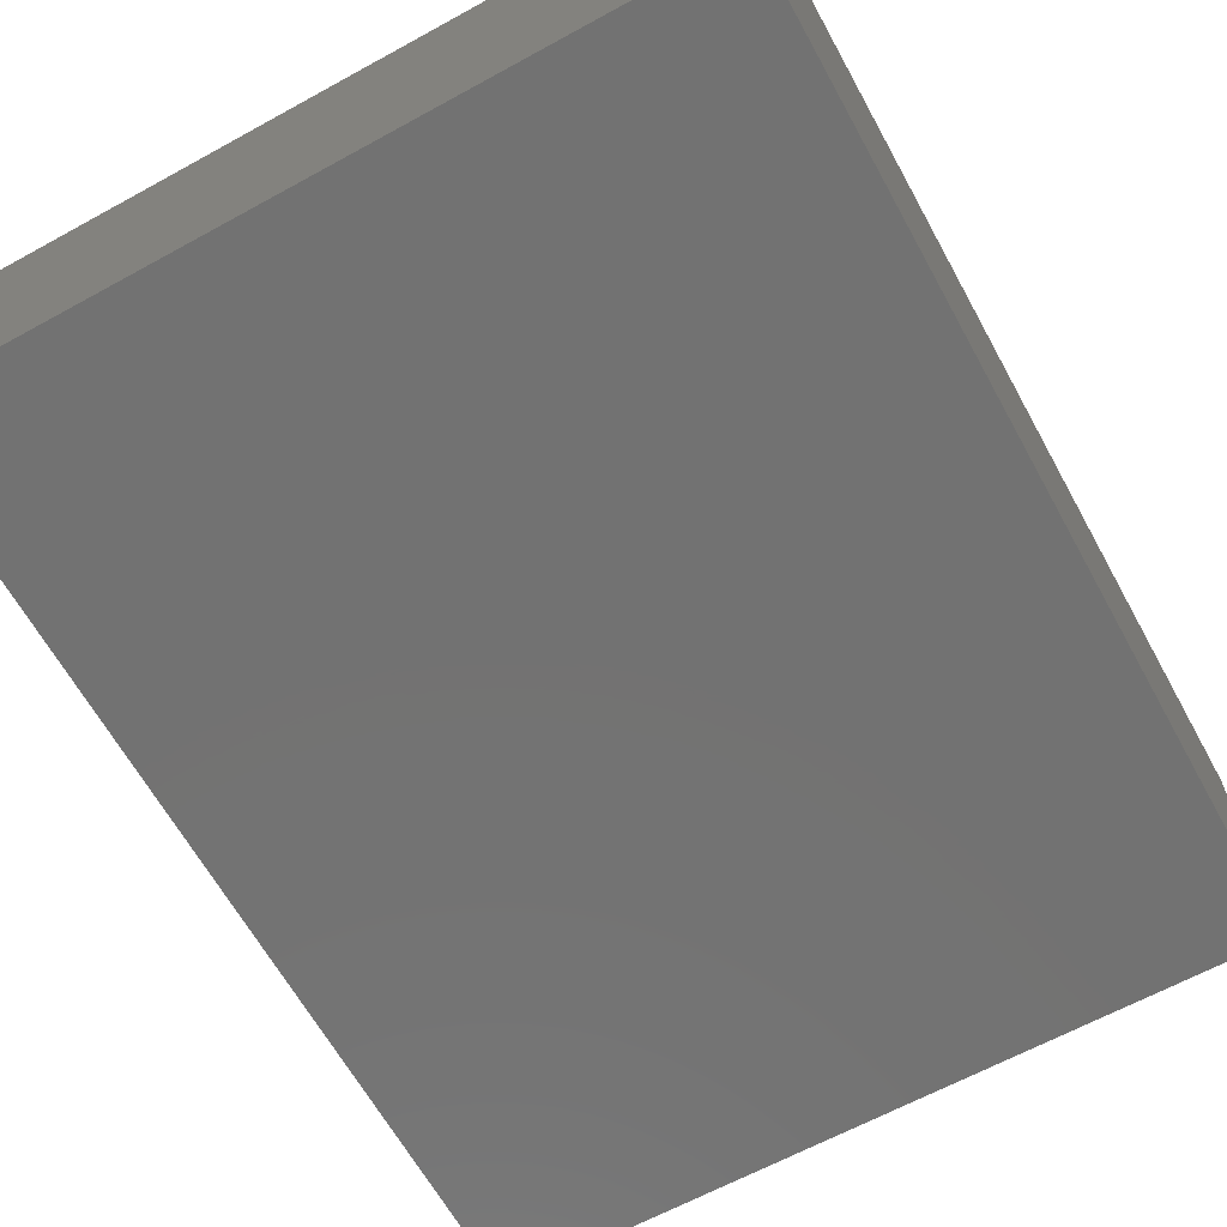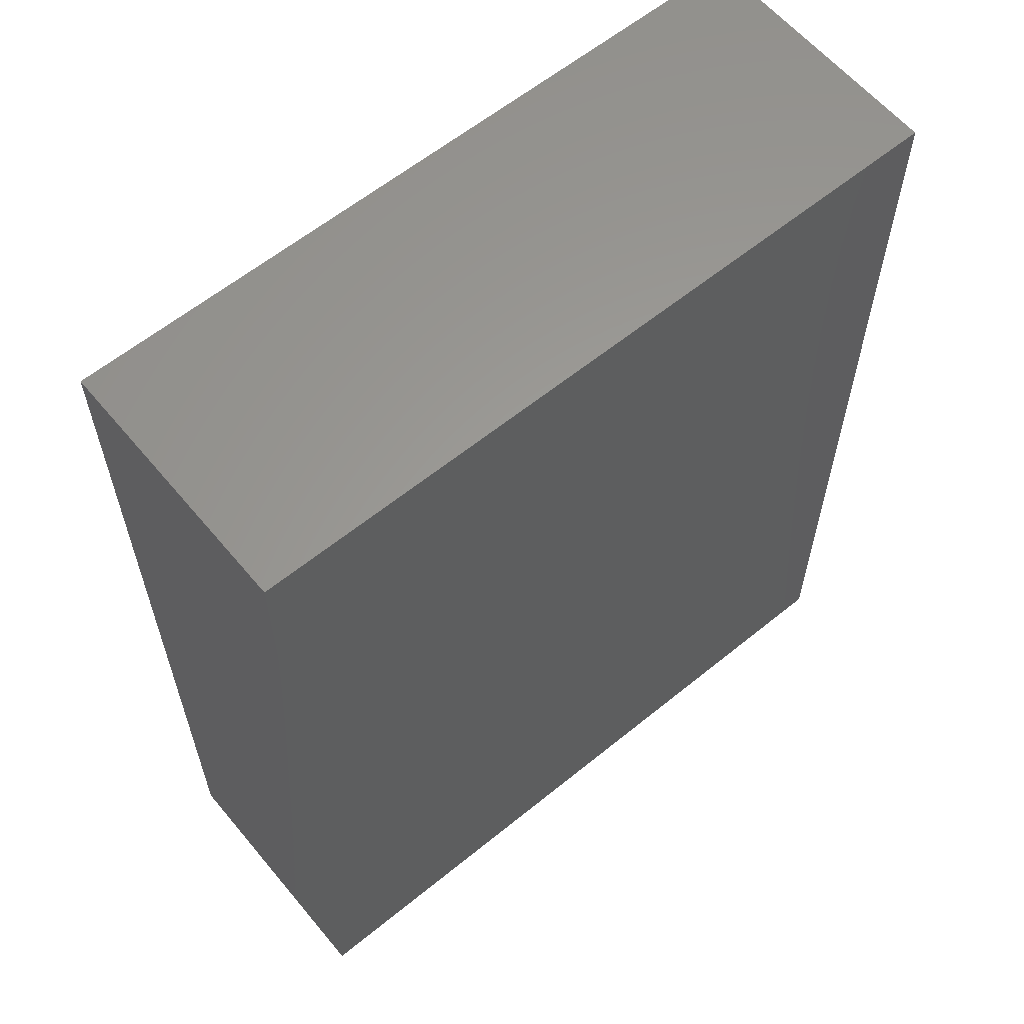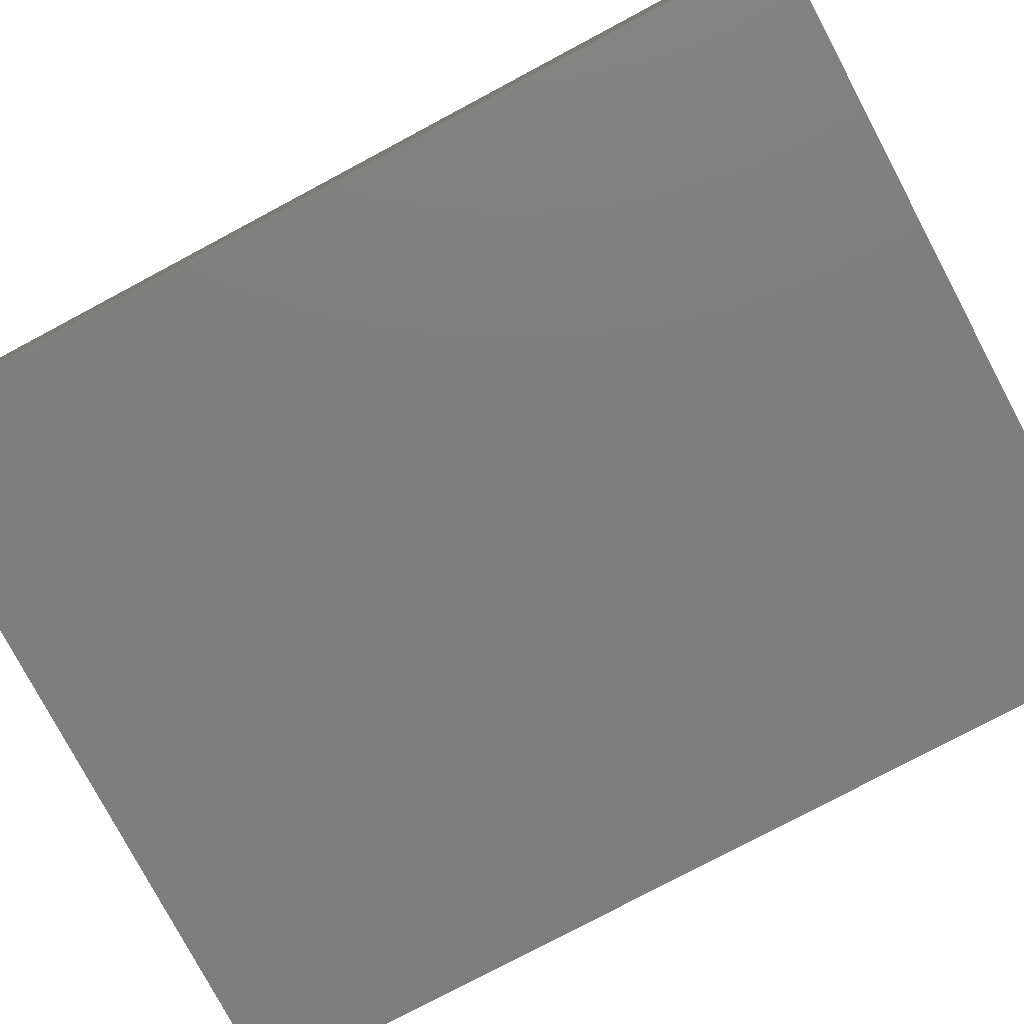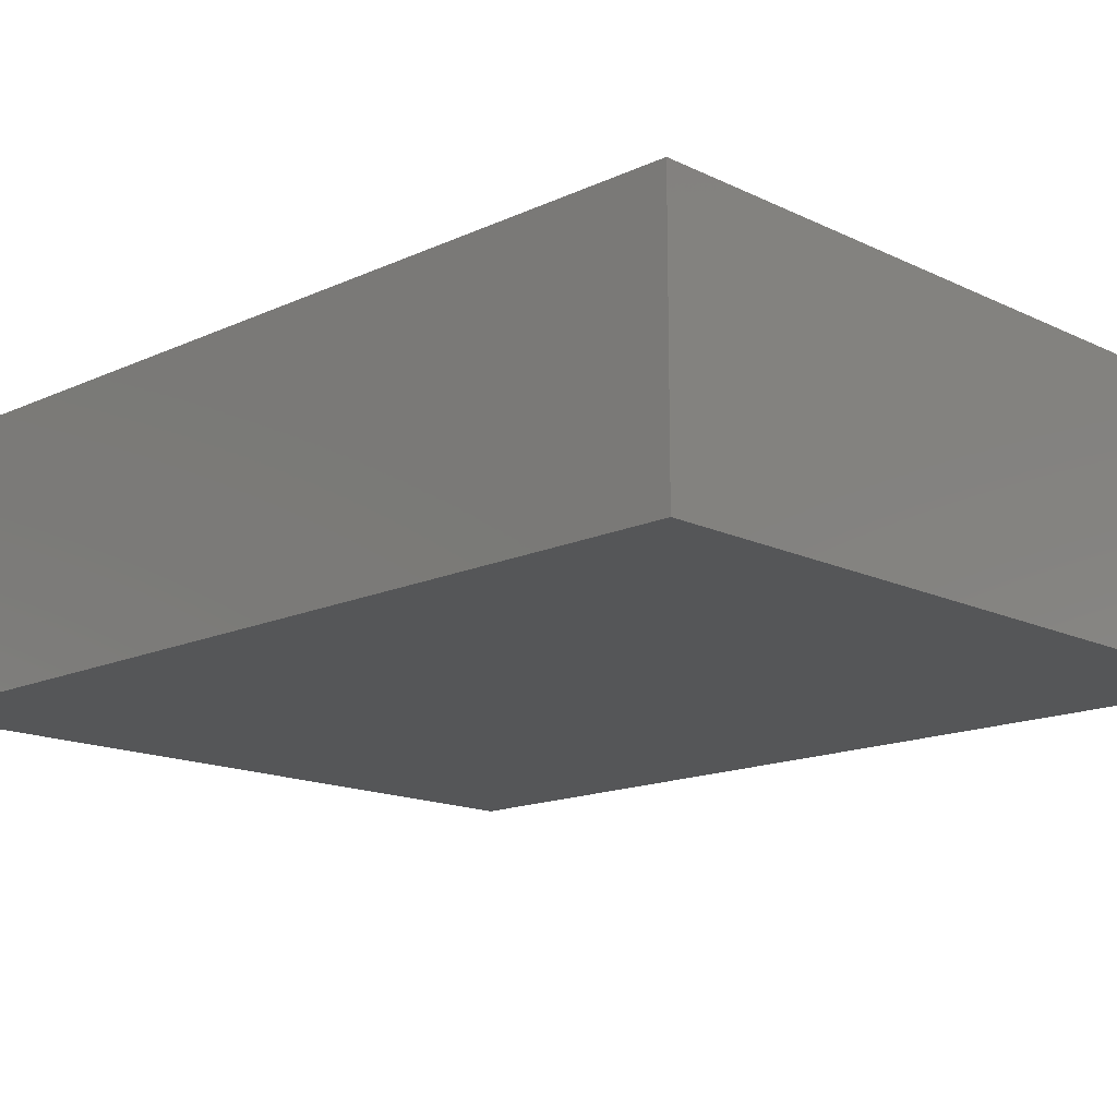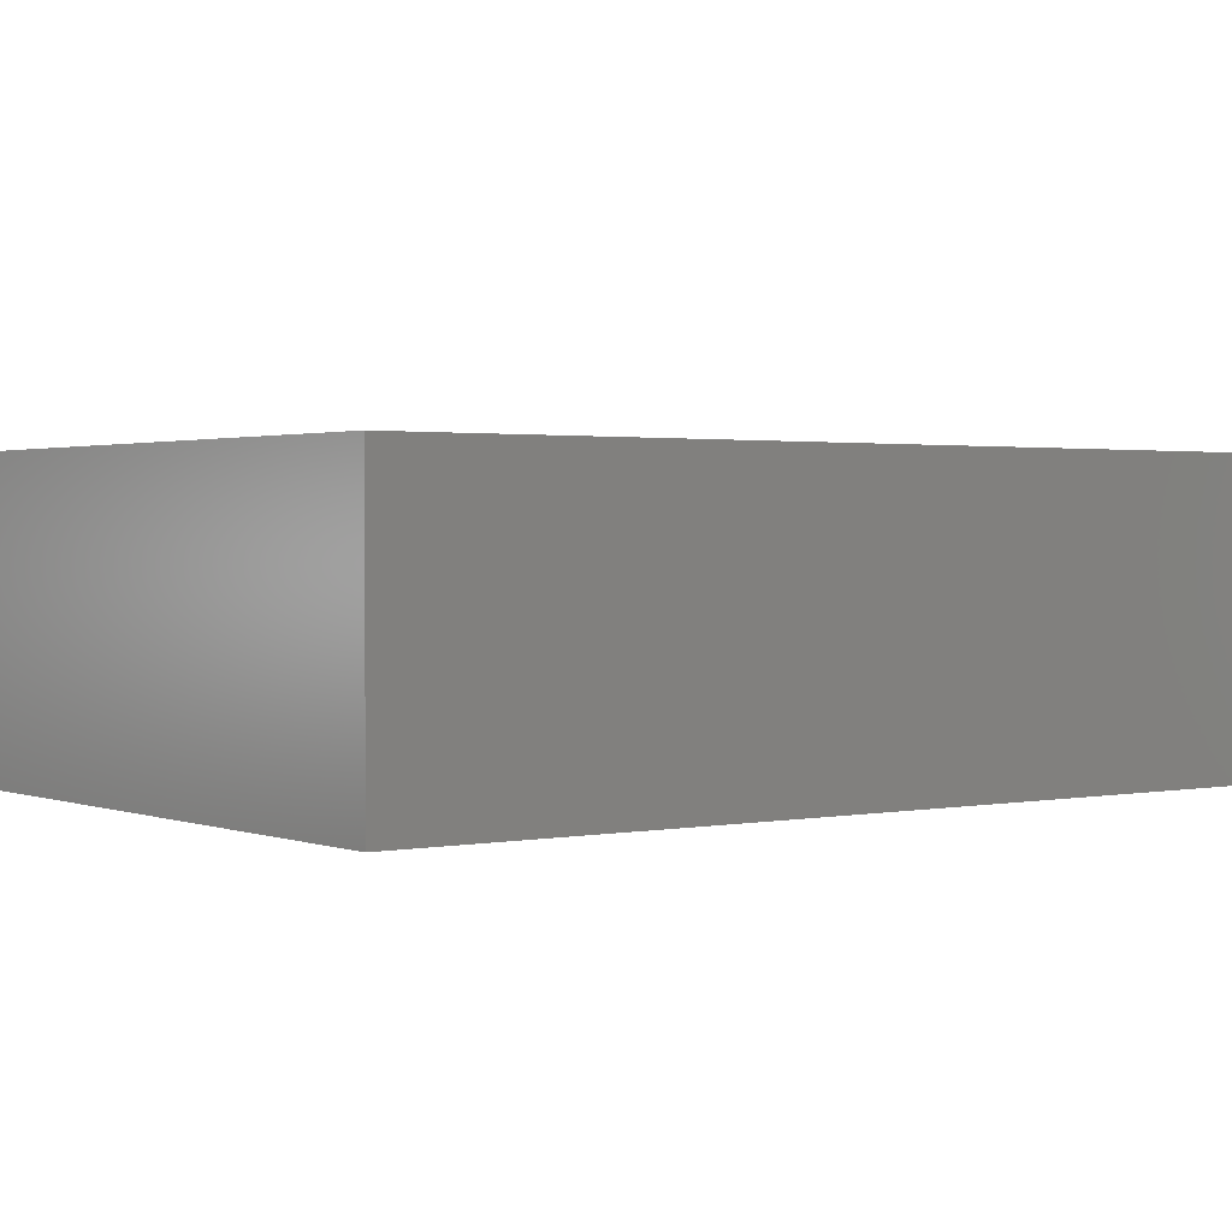
<metadata>
{"format":"stl","ext":"stl","renderer":"f3d","projection":"perspective","resolution":1024,"background":"white","views":[{"elev":-64.4,"azim":28.9,"up":"+Z"},{"elev":60.7,"azim":140.3,"up":"+Y"},{"elev":-78.8,"azim":-62.0,"up":"+Z"},{"elev":-15.2,"azim":-45.6,"up":"+Z"},{"elev":1.6,"azim":-126.5,"up":"+Z"}]}
</metadata>
<code>
# stl→obj: 264 verts, 524 faces
v -37.9 -48 9
v -37.9 -48 0
v -27.07 -48 9
v -27.07 -48 18
v -16.24 -48 18
v -16.24 -48 27
v -5.414 -48 27
v -27.07 -48 27
v -37.9 -48 18
v -16.24 -48 0
v -16.24 -48 9
v -27.07 -48 0
v -5.414 -48 9
v -5.414 -48 0
v 5.414 -48 9
v 5.414 -48 18
v 16.24 -48 18
v 16.24 -48 27
v 27.07 -48 27
v 5.414 -48 27
v -5.414 -48 18
v 5.414 -48 0
v 16.24 -48 9
v 27.07 -48 18
v 37.9 -48 27
v 16.24 -48 0
v 27.07 -48 9
v 37.9 -48 18
v 27.07 -48 0
v 37.9 -48 9
v 37.9 -48 0
v -37.9 -48 27
v 34.91 42.86 3
v 24.93 42.86 3
v 34.91 25.71 3
v 24.93 25.71 3
v 34.91 8.571 3
v 24.93 8.571 3
v 34.91 -8.571 3
v 24.93 -8.571 3
v 34.91 -25.71 3
v 24.93 -25.71 3
v 34.91 -42.86 3
v 24.93 -42.86 3
v 14.96 42.86 3
v 14.96 25.71 3
v 14.96 8.571 3
v 14.96 -8.571 3
v 14.96 -25.71 3
v 14.96 -42.86 3
v 4.987 42.86 3
v 4.987 25.71 3
v 4.987 8.571 3
v 4.987 -8.571 3
v 4.987 -25.71 3
v 4.987 -42.86 3
v -4.987 42.86 3
v -4.987 25.71 3
v -4.987 8.571 3
v -4.987 -8.571 3
v -4.987 -25.71 3
v -4.987 -42.86 3
v -14.96 42.86 3
v -14.96 25.71 3
v -14.96 8.571 3
v -14.96 -8.571 3
v -14.96 -25.71 3
v -14.96 -42.86 3
v -24.93 42.86 3
v -24.93 25.71 3
v -24.93 8.571 3
v -24.93 -8.571 3
v -24.93 -25.71 3
v -24.93 -42.86 3
v -34.91 42.86 3
v -34.91 25.71 3
v -34.91 8.571 3
v -34.91 -8.571 3
v -34.91 -25.71 3
v -34.91 -42.86 3
v -34.91 42.86 12
v -34.91 25.71 12
v -34.91 8.571 12
v -34.91 -8.571 12
v -34.91 -25.71 12
v -34.91 -42.86 12
v -24.93 -42.86 12
v -14.96 -42.86 12
v -4.987 -42.86 12
v 4.987 -42.86 12
v 14.96 -42.86 12
v 24.93 -42.86 12
v 34.91 -42.86 12
v 34.91 -25.71 12
v 34.91 -8.571 12
v 34.91 8.571 12
v 34.91 25.71 12
v 34.91 42.86 12
v 24.93 42.86 12
v 14.96 42.86 12
v 4.987 42.86 12
v -4.987 42.86 12
v -14.96 42.86 12
v -24.93 42.86 12
v 26.11 -45.69 12
v 36.55 -45.69 12
v 15.67 -45.69 12
v 5.222 -45.69 12
v -5.222 -45.69 12
v -15.67 -45.69 12
v -26.11 -45.69 12
v -36.55 -45.69 12
v -36.55 -27.41 12
v 36.55 -9.137 12
v 36.55 -27.41 12
v 36.55 9.137 12
v 36.55 27.41 12
v 36.55 45.69 12
v 26.11 45.69 12
v 15.67 45.69 12
v 5.222 45.69 12
v -5.222 45.69 12
v -15.67 45.69 12
v -26.11 45.69 12
v -36.55 45.69 12
v -36.55 27.41 12
v -36.55 9.137 12
v -36.55 -9.137 12
v 36.55 45.69 19.5
v 36.55 45.69 27
v 26.11 45.69 19.5
v 15.67 45.69 27
v 15.67 45.69 19.5
v 26.11 45.69 27
v 5.222 45.69 19.5
v 5.222 45.69 27
v -5.222 45.69 19.5
v -5.222 45.69 27
v -15.67 45.69 19.5
v -15.67 45.69 27
v -26.11 45.69 19.5
v -26.11 45.69 27
v -36.55 45.69 19.5
v -36.55 45.69 27
v -36.55 27.41 19.5
v -36.55 9.137 27
v -36.55 9.137 19.5
v -36.55 27.41 27
v -36.55 -9.137 19.5
v -36.55 -9.137 27
v -36.55 -27.41 19.5
v -36.55 -27.41 27
v -36.55 -45.69 19.5
v -36.55 -45.69 27
v -26.11 -45.69 19.5
v -15.67 -45.69 27
v -15.67 -45.69 19.5
v -26.11 -45.69 27
v -5.222 -45.69 19.5
v -5.222 -45.69 27
v 5.222 -45.69 19.5
v 5.222 -45.69 27
v 15.67 -45.69 19.5
v 15.67 -45.69 27
v 26.11 -45.69 19.5
v 26.11 -45.69 27
v 36.55 -45.69 19.5
v 36.55 -45.69 27
v 36.55 -27.41 19.5
v 36.55 -9.137 27
v 36.55 -9.137 19.5
v 36.55 -27.41 27
v 36.55 9.137 19.5
v 36.55 9.137 27
v 36.55 27.41 19.5
v 36.55 27.41 27
v 37.9 48 27
v 37.9 48 18
v 27.07 48 27
v 27.07 48 18
v 16.24 48 27
v 16.24 48 18
v 5.414 48 27
v 5.414 48 18
v -5.414 48 27
v -5.414 48 18
v -16.24 48 27
v -16.24 48 18
v -27.07 48 27
v -27.07 48 18
v -37.9 48 27
v -37.9 48 18
v 37.9 48 9
v 27.07 48 9
v 16.24 48 9
v 5.414 48 9
v -5.414 48 9
v -16.24 48 9
v -27.07 48 9
v -37.9 48 9
v 37.9 48 0
v 27.07 48 0
v 16.24 48 0
v 5.414 48 0
v -5.414 48 0
v -16.24 48 0
v -27.07 48 0
v -37.9 48 0
v -37.9 28.8 9
v -37.9 28.8 18
v -37.9 9.6 18
v -37.9 9.6 27
v -37.9 -9.6 27
v -37.9 28.8 27
v -37.9 9.6 0
v -37.9 9.6 9
v -37.9 28.8 0
v -37.9 -9.6 9
v -37.9 -9.6 0
v -37.9 -28.8 9
v -37.9 -28.8 18
v -37.9 -28.8 27
v -37.9 -9.6 18
v -37.9 -28.8 0
v 37.9 28.8 27
v 37.9 9.6 27
v 37.9 -9.6 27
v 37.9 -28.8 27
v 37.9 -28.8 9
v 37.9 -28.8 18
v 37.9 -9.6 18
v 37.9 -9.6 0
v 37.9 -9.6 9
v 37.9 -28.8 0
v 37.9 9.6 9
v 37.9 9.6 0
v 37.9 28.8 9
v 37.9 28.8 18
v 37.9 9.6 18
v 37.9 28.8 0
v -27.07 -28.8 0
v -16.24 -28.8 0
v -16.24 -9.6 0
v -5.414 -9.6 0
v -5.414 9.6 0
v 5.414 9.6 0
v 5.414 28.8 0
v 16.24 28.8 0
v 27.07 28.8 0
v 27.07 9.6 0
v 27.07 -9.6 0
v 27.07 -28.8 0
v 16.24 -28.8 0
v 16.24 -9.6 0
v 16.24 9.6 0
v -27.07 -9.6 0
v -27.07 9.6 0
v -27.07 28.8 0
v -16.24 28.8 0
v -5.414 28.8 0
v -16.24 9.6 0
v 5.414 -28.8 0
v 5.414 -9.6 0
v -5.414 -28.8 0
f 1 2 3
f 4 3 5
f 6 5 7
f 6 4 5
f 6 8 4
f 4 8 9
f 1 4 9
f 1 3 4
f 10 11 12
f 10 13 11
f 10 14 13
f 13 14 15
f 16 15 17
f 18 17 19
f 18 16 17
f 18 20 16
f 16 20 21
f 13 21 11
f 13 16 21
f 13 15 16
f 14 22 15
f 15 22 23
f 17 23 24
f 19 24 25
f 19 17 24
f 22 26 23
f 23 26 27
f 24 27 28
f 25 24 28
f 26 29 27
f 27 29 30
f 28 27 30
f 29 31 30
f 20 7 21
f 21 7 5
f 11 5 3
f 12 3 2
f 12 11 3
f 8 32 9
f 21 5 11
f 17 15 23
f 24 23 27
f 33 34 35
f 35 34 36
f 37 36 38
f 39 38 40
f 41 40 42
f 43 42 44
f 43 41 42
f 34 45 36
f 36 45 46
f 38 46 47
f 40 47 48
f 42 48 49
f 44 49 50
f 44 42 49
f 45 51 46
f 46 51 52
f 47 52 53
f 48 53 54
f 49 54 55
f 50 55 56
f 50 49 55
f 51 57 52
f 52 57 58
f 53 58 59
f 54 59 60
f 55 60 61
f 56 61 62
f 56 55 61
f 57 63 58
f 58 63 64
f 59 64 65
f 60 65 66
f 61 66 67
f 62 67 68
f 62 61 67
f 63 69 64
f 64 69 70
f 65 70 71
f 66 71 72
f 67 72 73
f 68 73 74
f 68 67 73
f 69 75 70
f 70 75 76
f 71 76 77
f 72 77 78
f 73 78 79
f 74 79 80
f 74 73 79
f 70 76 71
f 71 77 72
f 72 78 73
f 41 39 40
f 39 37 38
f 37 35 36
f 65 64 70
f 59 58 64
f 53 52 58
f 47 46 52
f 38 36 46
f 66 65 71
f 60 59 65
f 54 53 59
f 48 47 53
f 40 38 47
f 67 66 72
f 61 60 66
f 55 54 60
f 49 48 54
f 42 40 48
f 75 81 76
f 76 81 82
f 77 82 83
f 78 83 84
f 79 84 85
f 80 85 86
f 80 79 85
f 76 82 77
f 77 83 78
f 78 84 79
f 80 86 74
f 74 86 87
f 68 87 88
f 62 88 89
f 56 89 90
f 50 90 91
f 44 91 92
f 43 92 93
f 43 44 92
f 74 87 68
f 68 88 62
f 62 89 56
f 56 90 50
f 50 91 44
f 43 93 41
f 41 93 94
f 39 94 95
f 37 95 96
f 35 96 97
f 33 97 98
f 33 35 97
f 41 94 39
f 39 95 37
f 37 96 35
f 33 98 34
f 34 98 99
f 45 99 100
f 51 100 101
f 57 101 102
f 63 102 103
f 69 103 104
f 75 104 81
f 75 69 104
f 34 99 45
f 45 100 51
f 51 101 57
f 57 102 63
f 63 103 69
f 105 106 93
f 92 105 93
f 92 107 105
f 92 91 107
f 107 91 108
f 108 91 90
f 89 108 90
f 89 109 108
f 89 88 109
f 109 88 110
f 110 88 87
f 111 87 86
f 112 86 113
f 112 111 86
f 114 94 115
f 114 95 94
f 114 96 95
f 114 116 96
f 96 116 97
f 97 116 117
f 98 117 118
f 119 98 118
f 119 99 98
f 119 120 99
f 99 120 100
f 100 120 121
f 101 121 122
f 102 122 103
f 102 101 122
f 97 117 98
f 100 121 101
f 122 123 103
f 103 123 104
f 104 123 124
f 81 124 125
f 126 81 125
f 126 82 81
f 126 127 82
f 82 127 83
f 83 127 128
f 84 128 85
f 84 83 128
f 104 124 81
f 128 113 85
f 85 113 86
f 111 110 87
f 94 93 115
f 115 93 106
f 129 130 131
f 119 131 120
f 119 129 131
f 119 118 129
f 132 133 134
f 132 135 133
f 132 136 135
f 135 136 137
f 122 137 123
f 122 135 137
f 122 121 135
f 135 121 133
f 133 121 120
f 131 133 120
f 131 134 133
f 131 130 134
f 136 138 137
f 137 138 139
f 123 139 124
f 123 137 139
f 138 140 139
f 139 140 141
f 124 141 125
f 124 139 141
f 140 142 141
f 141 142 143
f 125 141 143
f 142 144 143
f 143 144 145
f 126 145 127
f 126 143 145
f 126 125 143
f 146 147 148
f 146 149 147
f 146 150 149
f 149 150 151
f 113 151 112
f 113 149 151
f 113 128 149
f 149 128 147
f 147 128 127
f 145 147 127
f 145 148 147
f 145 144 148
f 150 152 151
f 151 152 153
f 112 151 153
f 152 154 153
f 153 154 155
f 111 155 110
f 111 153 155
f 111 112 153
f 156 157 158
f 156 159 157
f 156 160 159
f 159 160 161
f 108 161 107
f 108 159 161
f 108 109 159
f 159 109 157
f 157 109 110
f 155 157 110
f 155 158 157
f 155 154 158
f 160 162 161
f 161 162 163
f 107 163 105
f 107 161 163
f 162 164 163
f 163 164 165
f 105 165 106
f 105 163 165
f 164 166 165
f 165 166 167
f 106 165 167
f 166 168 167
f 167 168 169
f 115 169 114
f 115 167 169
f 115 106 167
f 170 171 172
f 170 173 171
f 170 174 173
f 173 174 175
f 117 175 118
f 117 173 175
f 117 116 173
f 173 116 171
f 171 116 114
f 169 171 114
f 169 172 171
f 169 168 172
f 174 176 175
f 175 176 129
f 118 175 129
f 176 130 129
f 177 178 179
f 179 178 180
f 181 180 182
f 183 182 184
f 185 184 186
f 187 186 188
f 189 188 190
f 191 190 192
f 191 189 190
f 178 193 180
f 180 193 194
f 182 194 195
f 184 195 196
f 186 196 197
f 188 197 198
f 190 198 199
f 192 199 200
f 192 190 199
f 193 201 194
f 194 201 202
f 195 202 203
f 196 203 204
f 197 204 205
f 198 205 206
f 199 206 207
f 200 207 208
f 200 199 207
f 194 202 195
f 195 203 196
f 196 204 197
f 197 205 198
f 198 206 199
f 189 187 188
f 187 185 186
f 185 183 184
f 183 181 182
f 181 179 180
f 182 180 194
f 184 182 195
f 186 184 196
f 188 186 197
f 190 188 198
f 200 208 209
f 210 209 211
f 212 211 213
f 212 210 211
f 212 214 210
f 210 214 192
f 200 210 192
f 200 209 210
f 215 216 217
f 215 218 216
f 215 219 218
f 218 219 220
f 221 220 9
f 32 221 9
f 32 222 221
f 221 222 223
f 218 223 216
f 218 221 223
f 218 220 221
f 219 224 220
f 220 224 1
f 9 220 1
f 224 2 1
f 222 213 223
f 223 213 211
f 216 211 209
f 217 209 208
f 217 216 209
f 214 191 192
f 223 211 216
f 176 225 130
f 176 226 225
f 176 174 226
f 226 174 227
f 227 174 170
f 172 227 170
f 172 228 227
f 172 168 228
f 228 168 25
f 25 168 19
f 19 168 166
f 18 166 164
f 20 164 162
f 160 20 162
f 160 7 20
f 160 156 7
f 7 156 6
f 6 156 158
f 8 158 154
f 32 154 222
f 32 8 154
f 19 166 18
f 18 164 20
f 6 158 8
f 154 152 222
f 222 152 213
f 213 152 150
f 146 213 150
f 146 212 213
f 146 148 212
f 212 148 214
f 214 148 144
f 191 144 189
f 191 214 144
f 144 142 189
f 189 142 187
f 187 142 140
f 185 140 138
f 136 185 138
f 136 183 185
f 136 132 183
f 183 132 181
f 181 132 134
f 179 134 130
f 177 130 225
f 177 179 130
f 187 140 185
f 181 134 179
f 30 31 229
f 230 229 231
f 227 231 226
f 227 230 231
f 227 228 230
f 230 228 28
f 30 230 28
f 30 229 230
f 232 233 234
f 232 235 233
f 232 236 235
f 235 236 237
f 238 237 178
f 177 238 178
f 177 225 238
f 238 225 239
f 235 239 233
f 235 238 239
f 235 237 238
f 236 240 237
f 237 240 193
f 178 237 193
f 240 201 193
f 225 226 239
f 239 226 231
f 233 231 229
f 234 229 31
f 234 233 229
f 228 25 28
f 239 231 233
f 12 2 241
f 242 241 243
f 244 243 245
f 246 245 247
f 248 247 203
f 202 248 203
f 202 249 248
f 202 201 249
f 249 201 240
f 250 240 236
f 251 236 232
f 252 232 234
f 29 234 31
f 29 252 234
f 29 26 252
f 252 26 253
f 251 253 254
f 250 254 255
f 249 255 248
f 249 250 255
f 249 240 250
f 219 256 224
f 219 257 256
f 219 215 257
f 257 215 258
f 259 258 206
f 205 259 206
f 205 260 259
f 205 204 260
f 260 204 247
f 245 260 247
f 245 261 260
f 245 243 261
f 261 243 256
f 257 261 256
f 257 259 261
f 257 258 259
f 215 217 258
f 258 217 207
f 206 258 207
f 217 208 207
f 204 203 247
f 250 236 251
f 254 250 251
f 251 232 252
f 253 251 252
f 26 22 253
f 253 22 262
f 254 262 263
f 255 263 246
f 248 246 247
f 248 255 246
f 22 14 262
f 262 14 264
f 263 264 244
f 246 244 245
f 246 263 244
f 14 10 264
f 264 10 242
f 244 242 243
f 244 264 242
f 10 12 242
f 242 12 241
f 2 224 241
f 241 224 256
f 243 241 256
f 263 262 264
f 254 253 262
f 255 254 263
f 260 261 259

</code>
